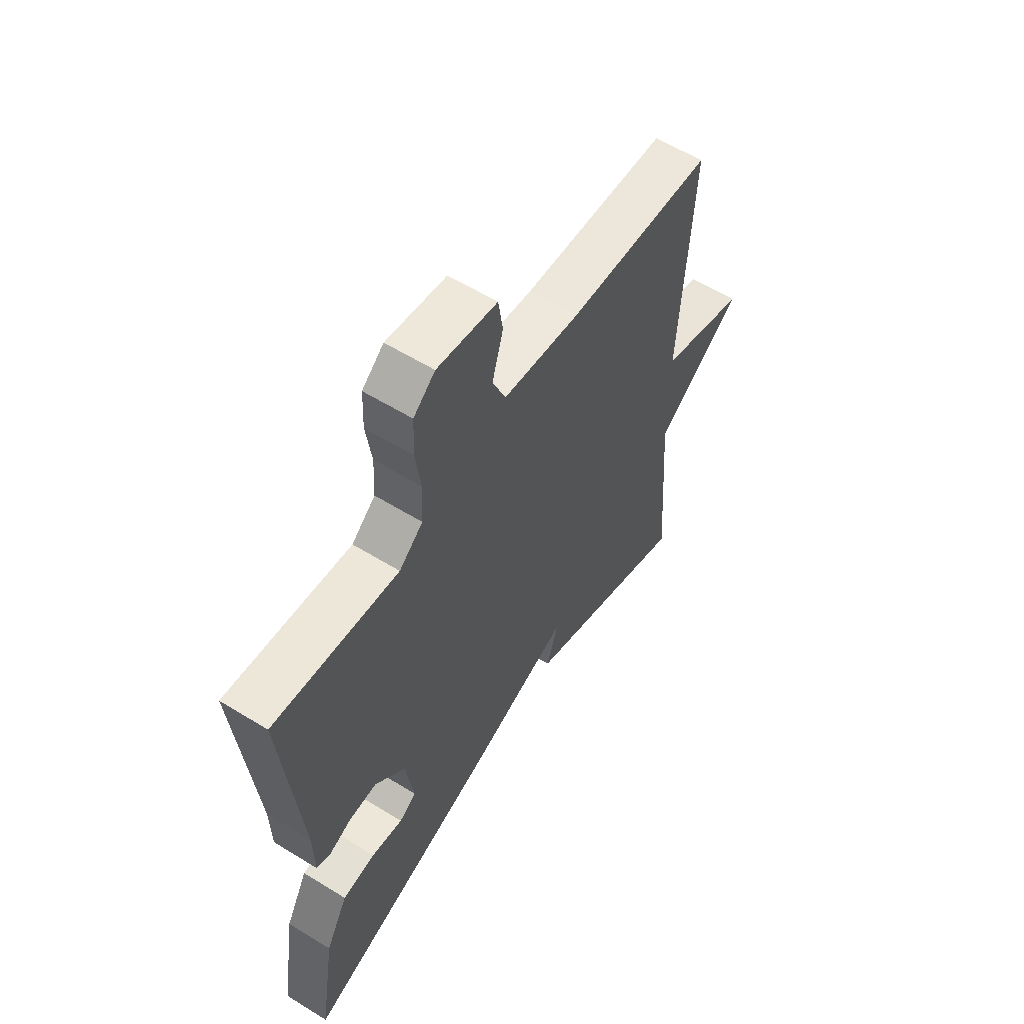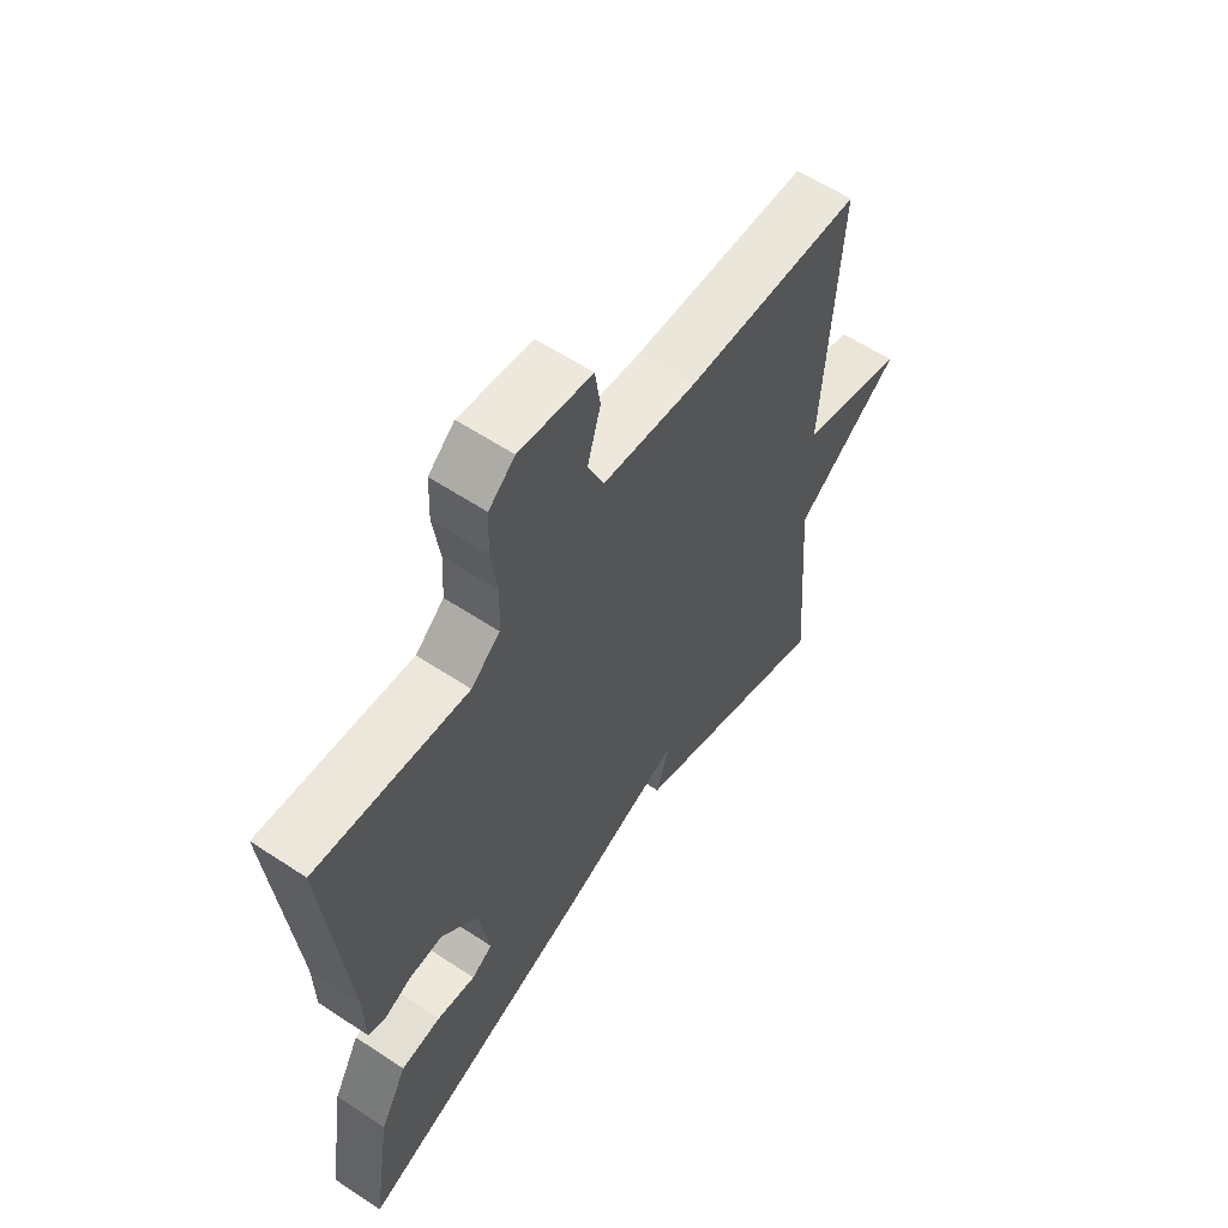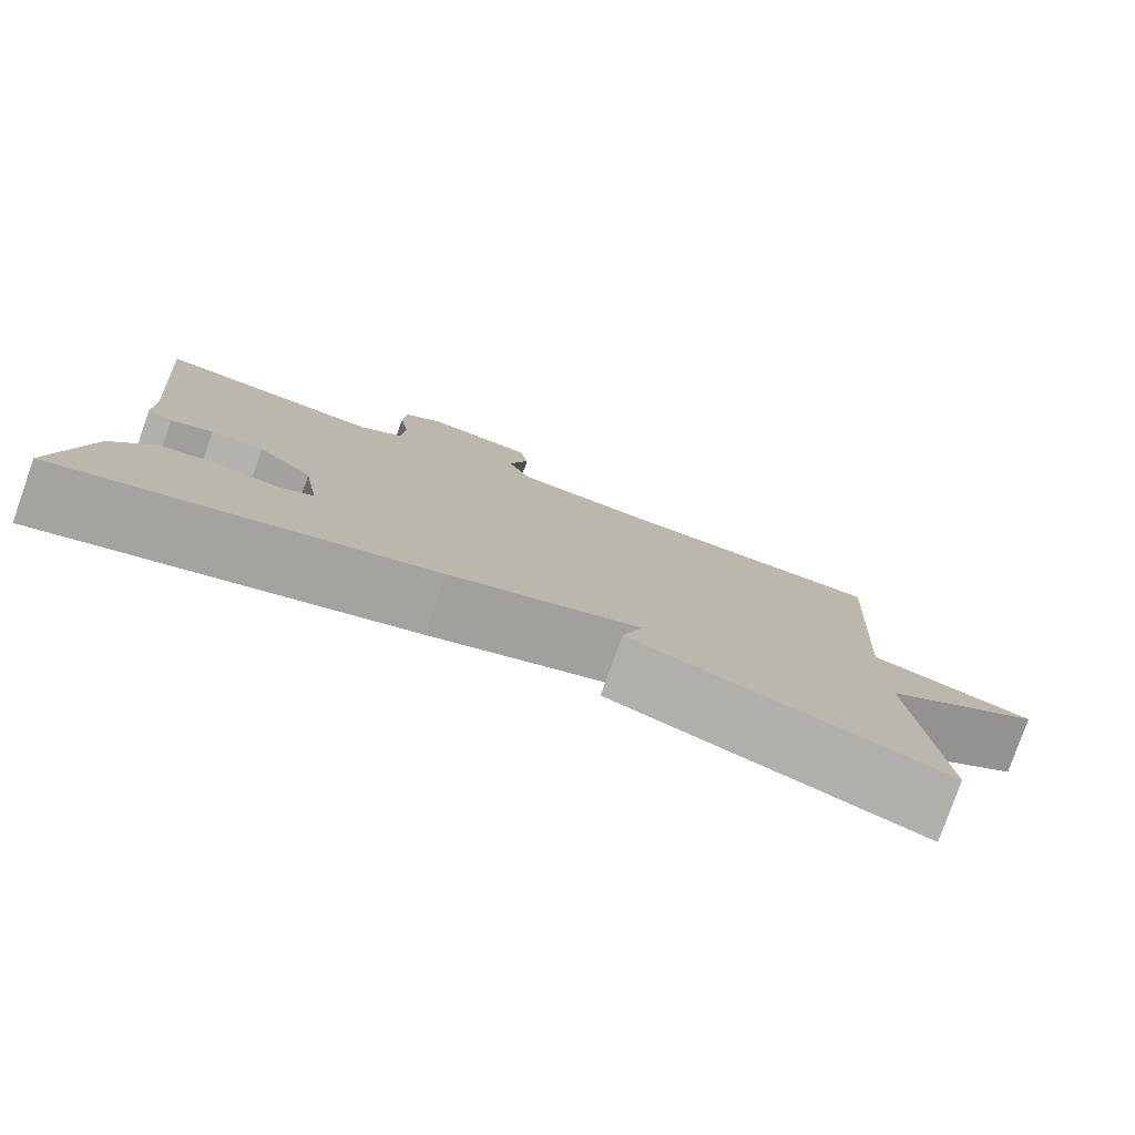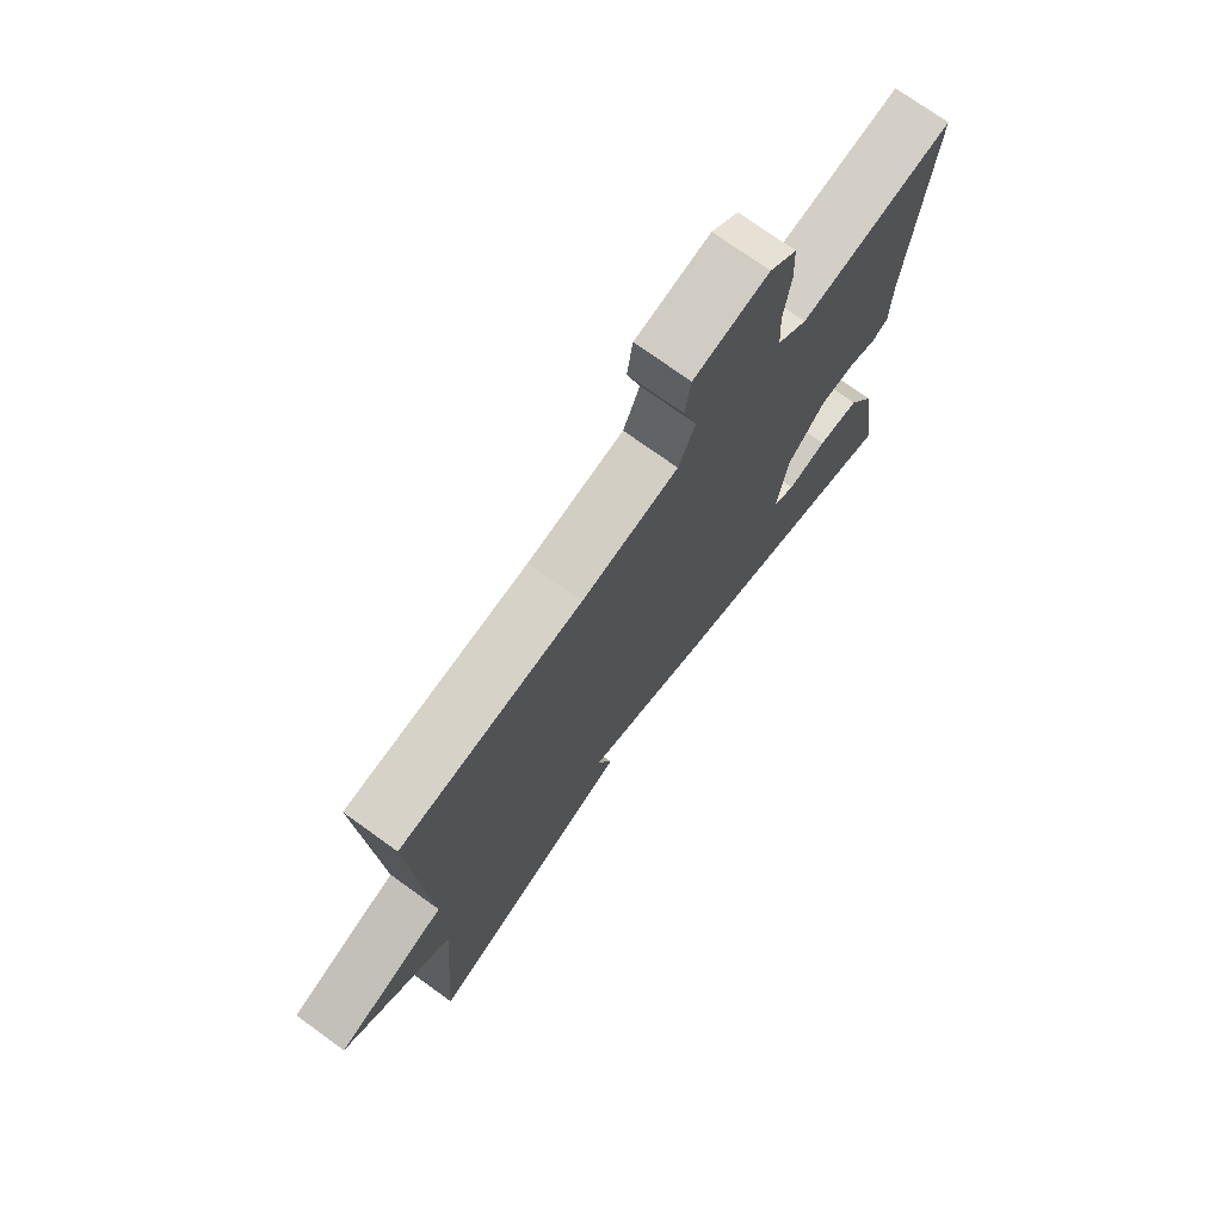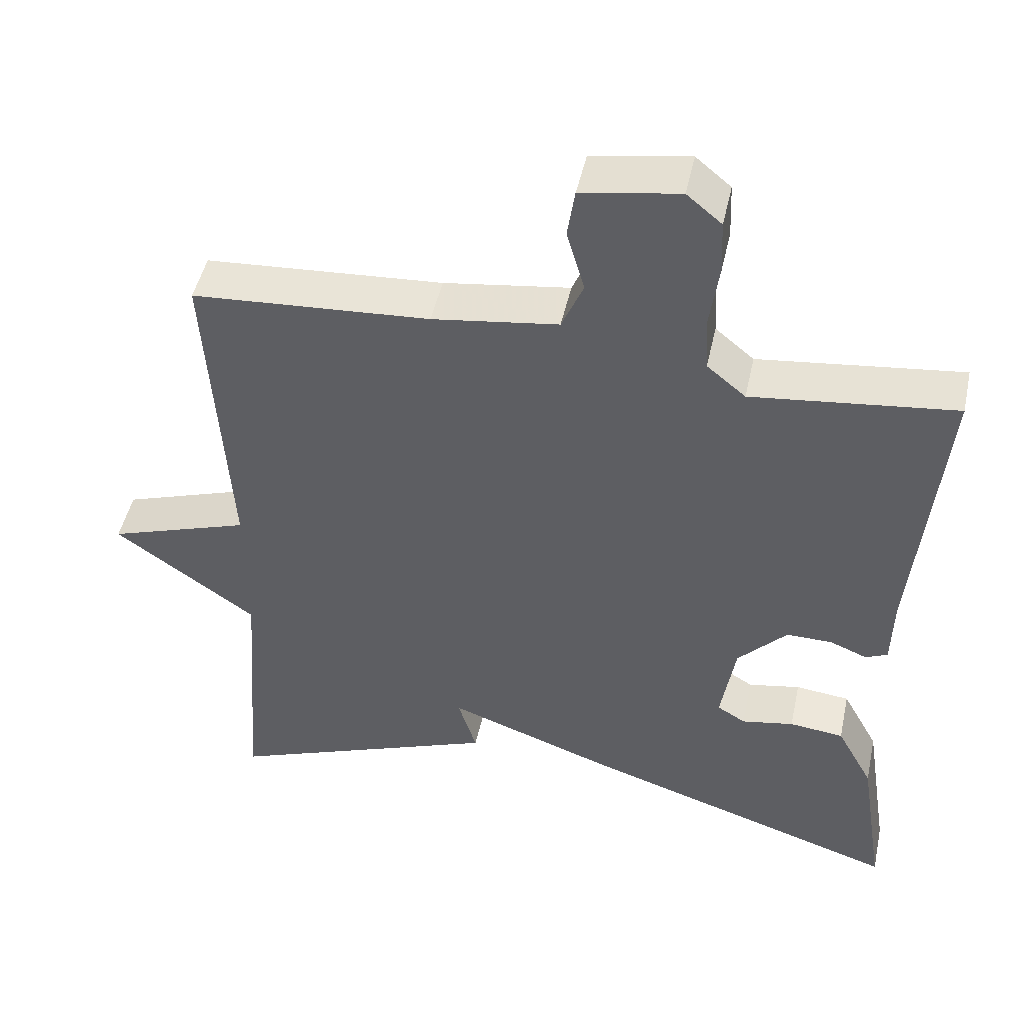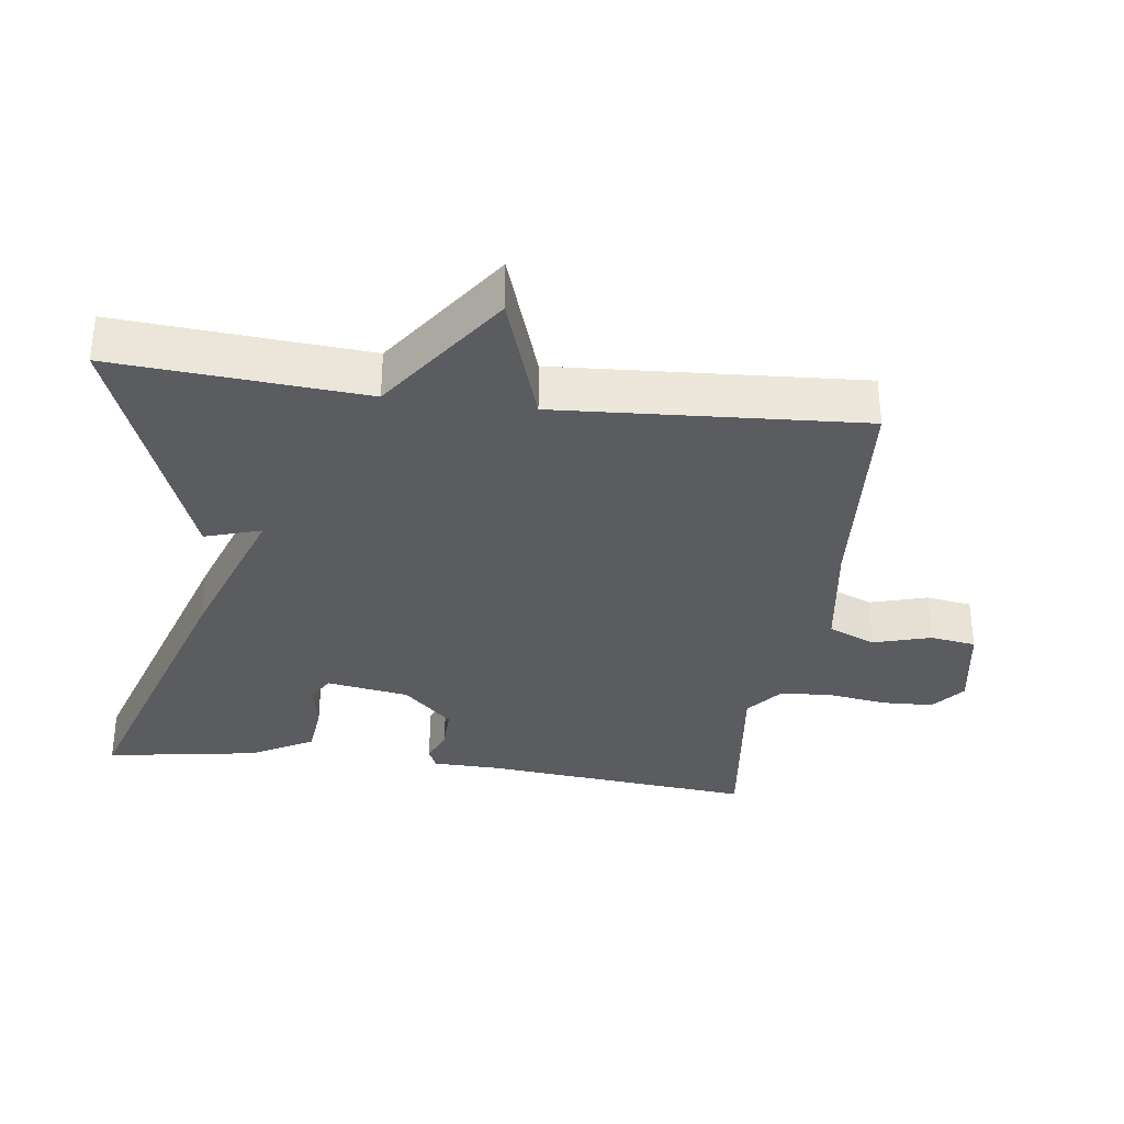
<metadata>
{"format":"obj","ext":"obj","renderer":"f3d","projection":"perspective","resolution":1024,"background":"white","views":[{"elev":58.9,"azim":122.4,"up":"+Z"},{"elev":60.0,"azim":124.1,"up":"+Z"},{"elev":-79.8,"azim":160.5,"up":"+Z"},{"elev":73.6,"azim":-54.2,"up":"+Z"},{"elev":47.6,"azim":12.2,"up":"+Z"},{"elev":-34.0,"azim":-97.4,"up":"+Y"}]}
</metadata>
<code>
v -0.5 0.07 0.5
v -0.181 0.07 0.521
v -0.012 0.07 0.545
v 0.017 0.07 0.613
v -0.007 0.07 0.696
v 0.003 0.07 0.762
v 0.134 0.07 0.784
v 0.181 0.07 0.745
v 0.184 0.07 0.672
v 0.172 0.07 0.587
v 0.176 0.07 0.511
v 0.228 0.07 0.468
v 0.5 0.07 0.5
v 0.463 0.07 0.107
v 0.461 0.07 0.01
v 0.431 0.07 -0.003
v 0.382 0.07 0.017
v 0.32 0.07 0.018
v 0.254 0.07 -0.052
v 0.235 0.07 -0.171
v 0.273 0.07 -0.194
v 0.343 0.07 -0.181
v 0.416 0.07 -0.189
v 0.465 0.07 -0.279
v 0.5 0.07 -0.5
v 0.068 0.07 -0.36
v -0.157 0.07 -0.279
v -0.132 0.07 -0.36
v -0.5 0.07 -0.5
v -0.473 0.07 -0.139
v -0.664 0.07 -0.003
v -0.473 0.07 0.061
v -0.5 0 0.5
v -0.181 0 0.521
v -0.012 0 0.545
v 0.017 0 0.613
v -0.007 0 0.696
v 0.003 0 0.762
v 0.134 0 0.784
v 0.181 0 0.745
v 0.184 0 0.672
v 0.172 0 0.587
v 0.176 0 0.511
v 0.228 0 0.468
v 0.5 0 0.5
v 0.463 0 0.107
v 0.461 0 0.01
v 0.431 0 -0.003
v 0.382 0 0.017
v 0.32 0 0.018
v 0.254 0 -0.052
v 0.235 0 -0.171
v 0.273 0 -0.194
v 0.343 0 -0.181
v 0.416 0 -0.189
v 0.465 0 -0.279
v 0.5 0 -0.5
v 0.068 0 -0.36
v -0.157 0 -0.279
v -0.132 0 -0.36
v -0.5 0 -0.5
v -0.473 0 -0.139
v -0.664 0 -0.003
v -0.473 0 0.061
f 30 31 32
f 27 28 29 30
f 27 30 32
f 25 26 27
f 24 25 27
f 23 24 27
f 22 23 27
f 21 22 27
f 20 21 27 32
f 32 1 2
f 20 32 2
f 19 20 2
f 14 15 16 17
f 14 17 18
f 13 14 18
f 12 13 18
f 19 2 3
f 18 19 3
f 12 18 3
f 11 12 3
f 8 9 10
f 7 8 10
f 6 7 10
f 5 6 10
f 4 5 10
f 3 4 10 11
f 64 63 62
f 62 61 60 59
f 64 62 59
f 59 58 57
f 59 57 56
f 59 56 55
f 59 55 54
f 59 54 53
f 64 59 53 52
f 34 33 64
f 34 64 52
f 34 52 51
f 49 48 47 46
f 50 49 46
f 50 46 45
f 50 45 44
f 35 34 51
f 35 51 50
f 35 50 44
f 35 44 43
f 42 41 40
f 42 40 39
f 42 39 38
f 42 38 37
f 42 37 36
f 43 42 36 35
f 1 33 34 2
f 2 34 35 3
f 3 35 36 4
f 4 36 37 5
f 5 37 38 6
f 6 38 39 7
f 7 39 40 8
f 8 40 41 9
f 9 41 42 10
f 10 42 43 11
f 11 43 44 12
f 12 44 45 13
f 13 45 46 14
f 14 46 47 15
f 15 47 48 16
f 16 48 49 17
f 17 49 50 18
f 18 50 51 19
f 19 51 52 20
f 20 52 53 21
f 21 53 54 22
f 22 54 55 23
f 23 55 56 24
f 24 56 57 25
f 25 57 58 26
f 26 58 59 27
f 27 59 60 28
f 28 60 61 29
f 29 61 62 30
f 30 62 63 31
f 31 63 64 32
f 32 64 33 1

</code>
